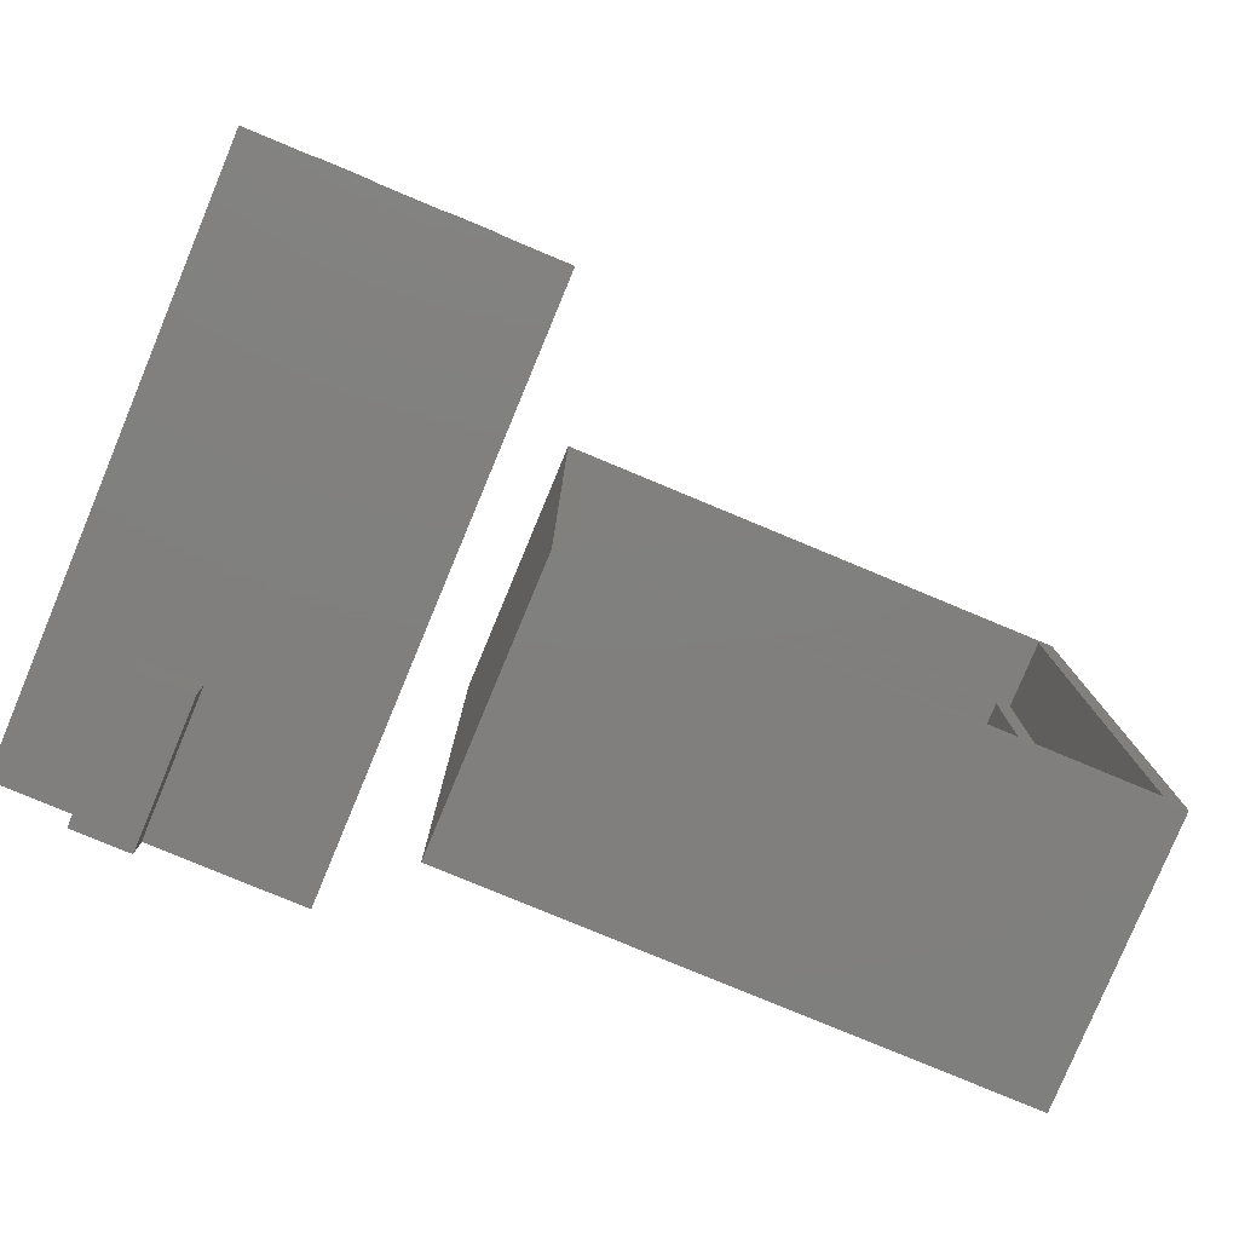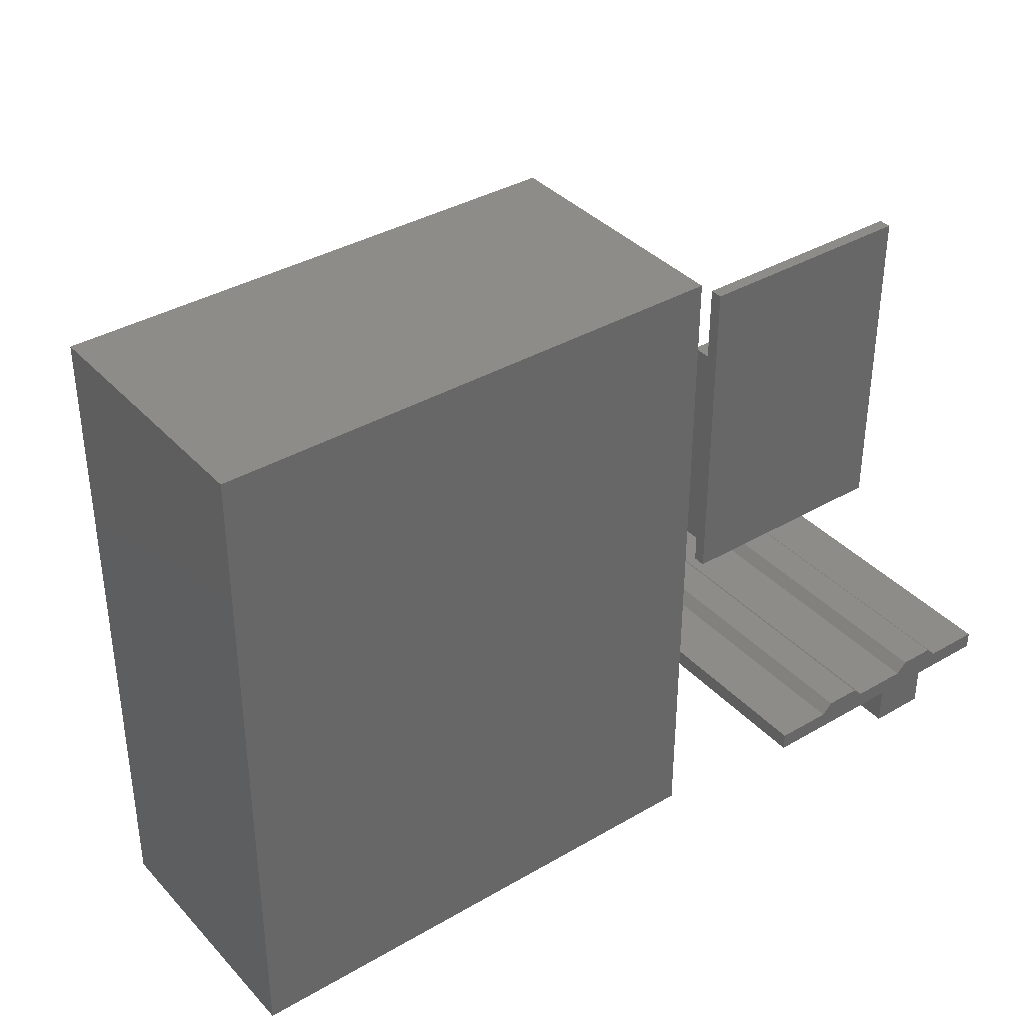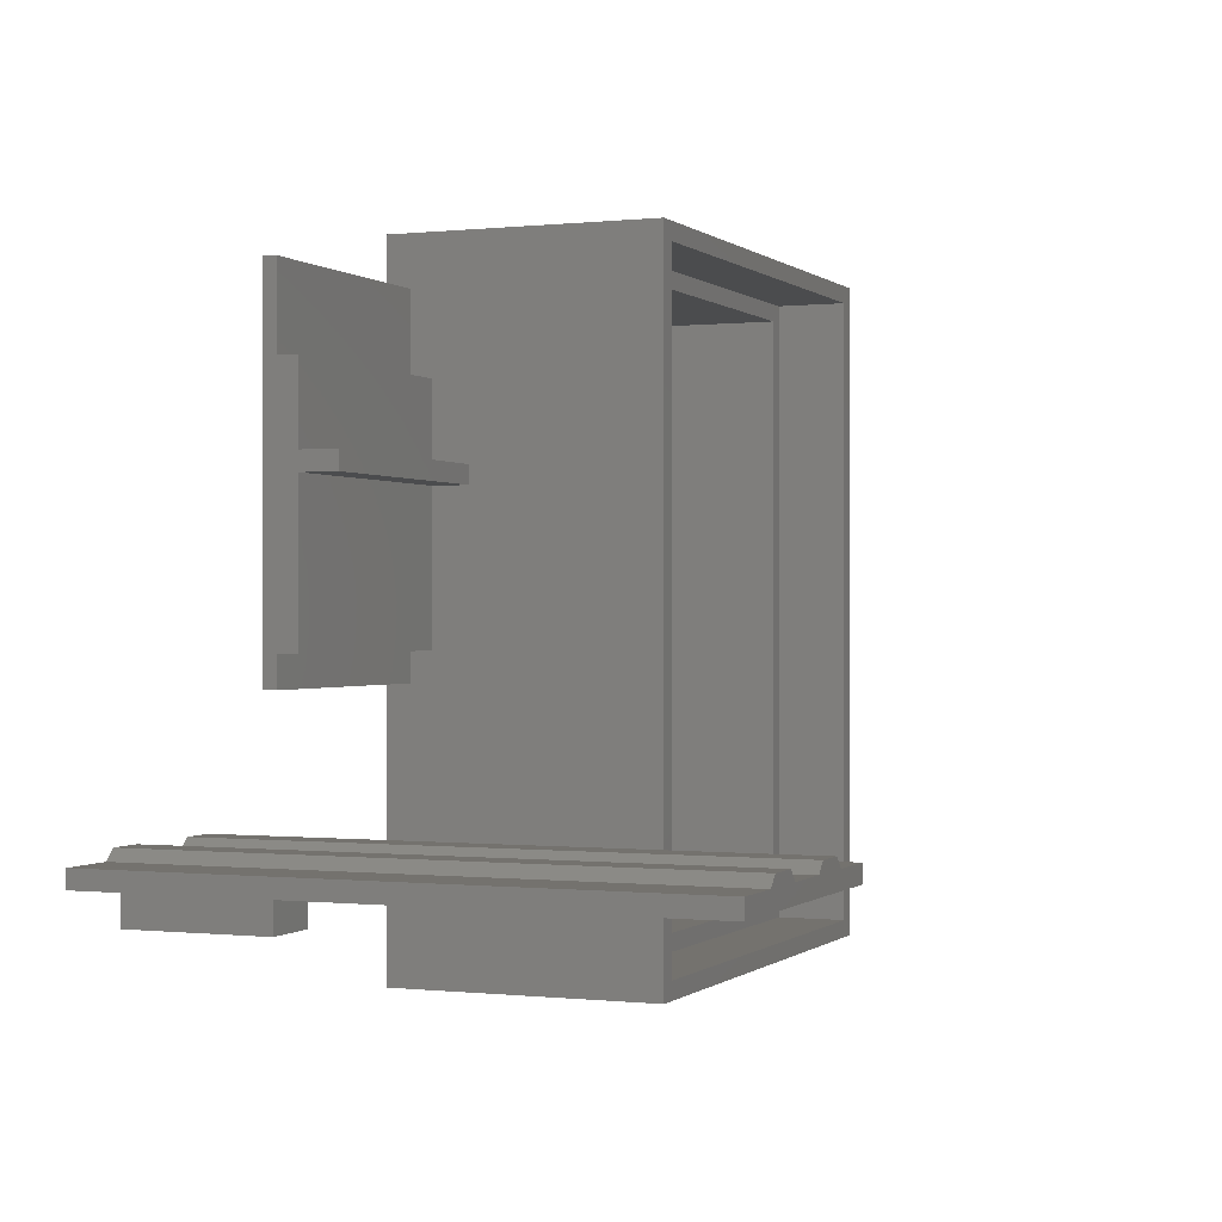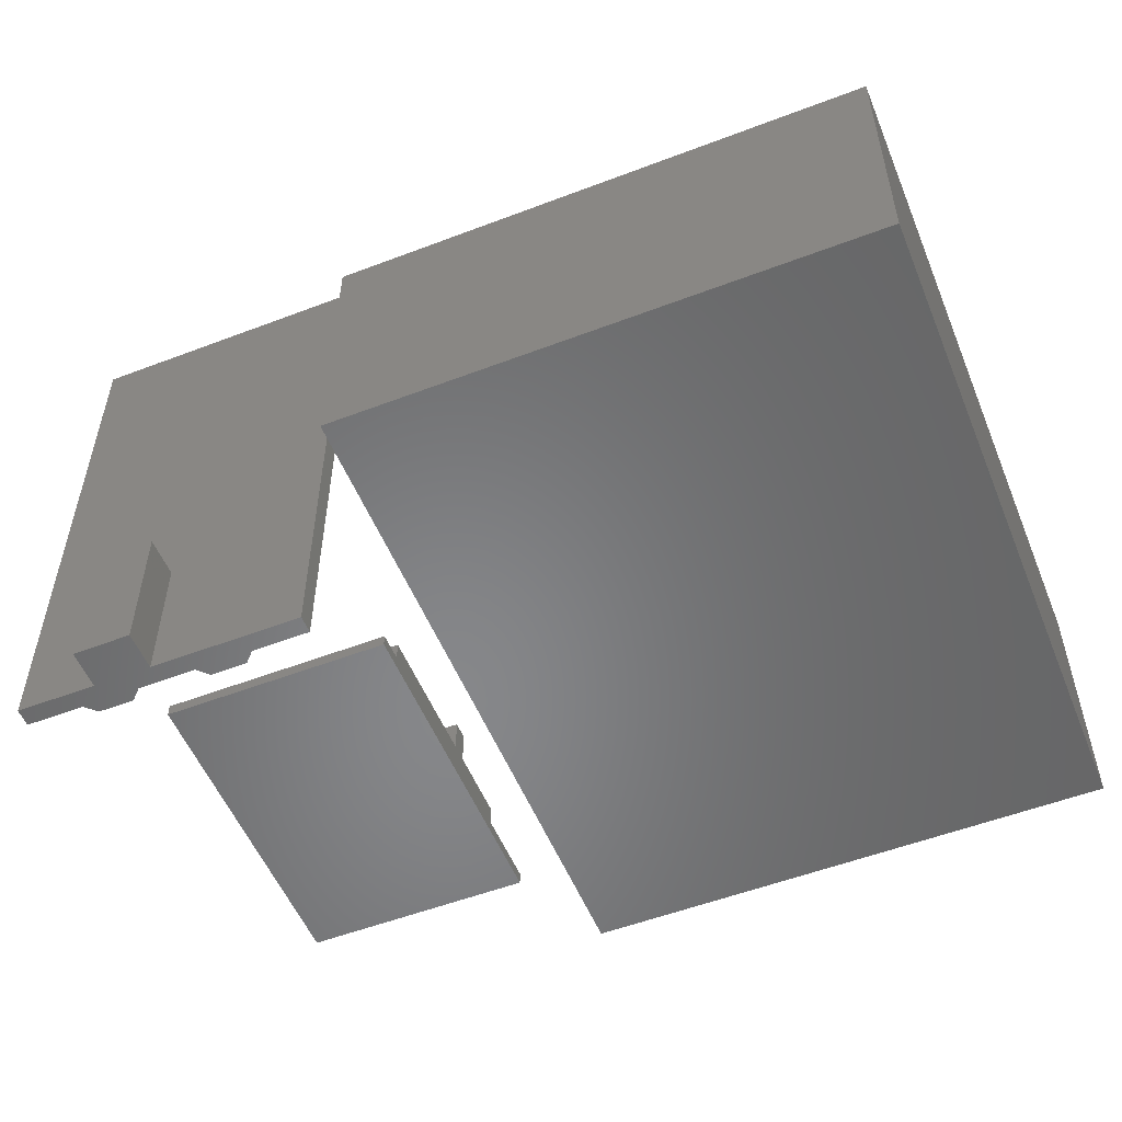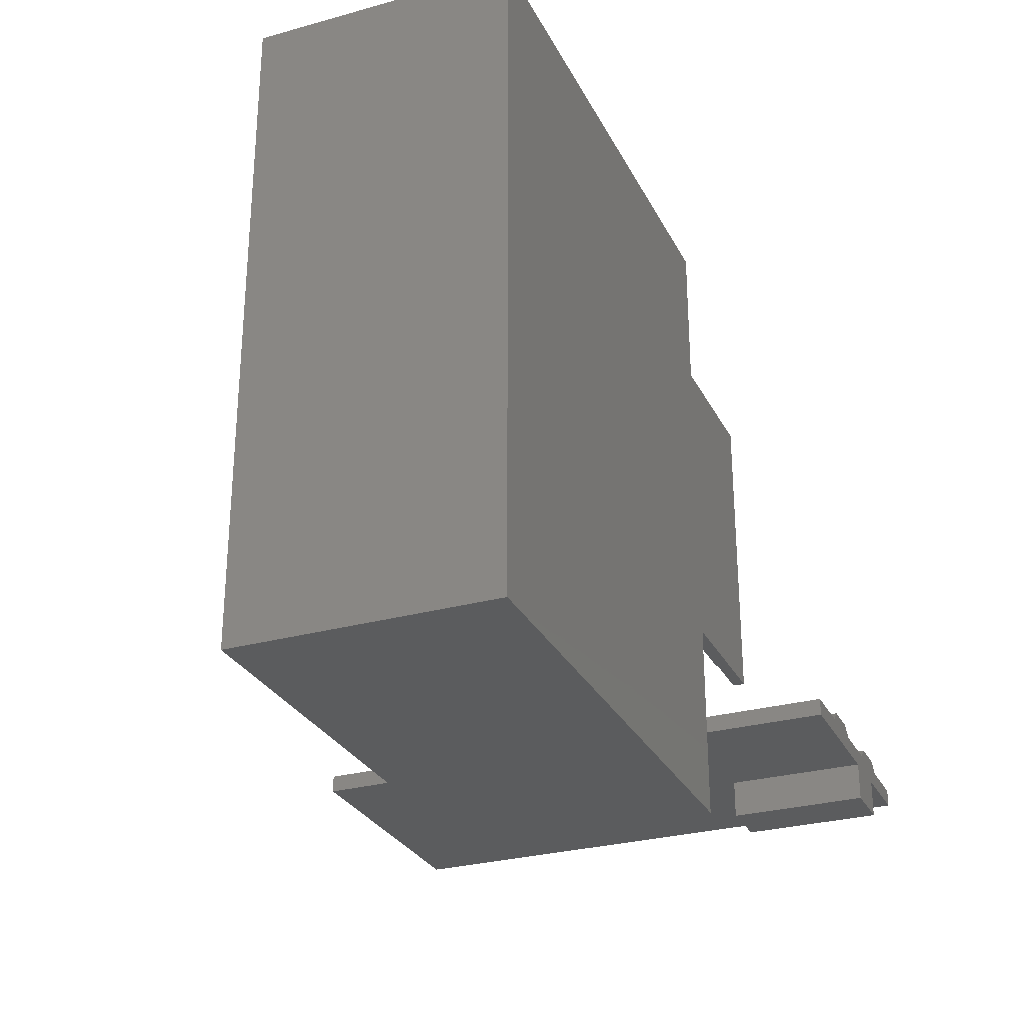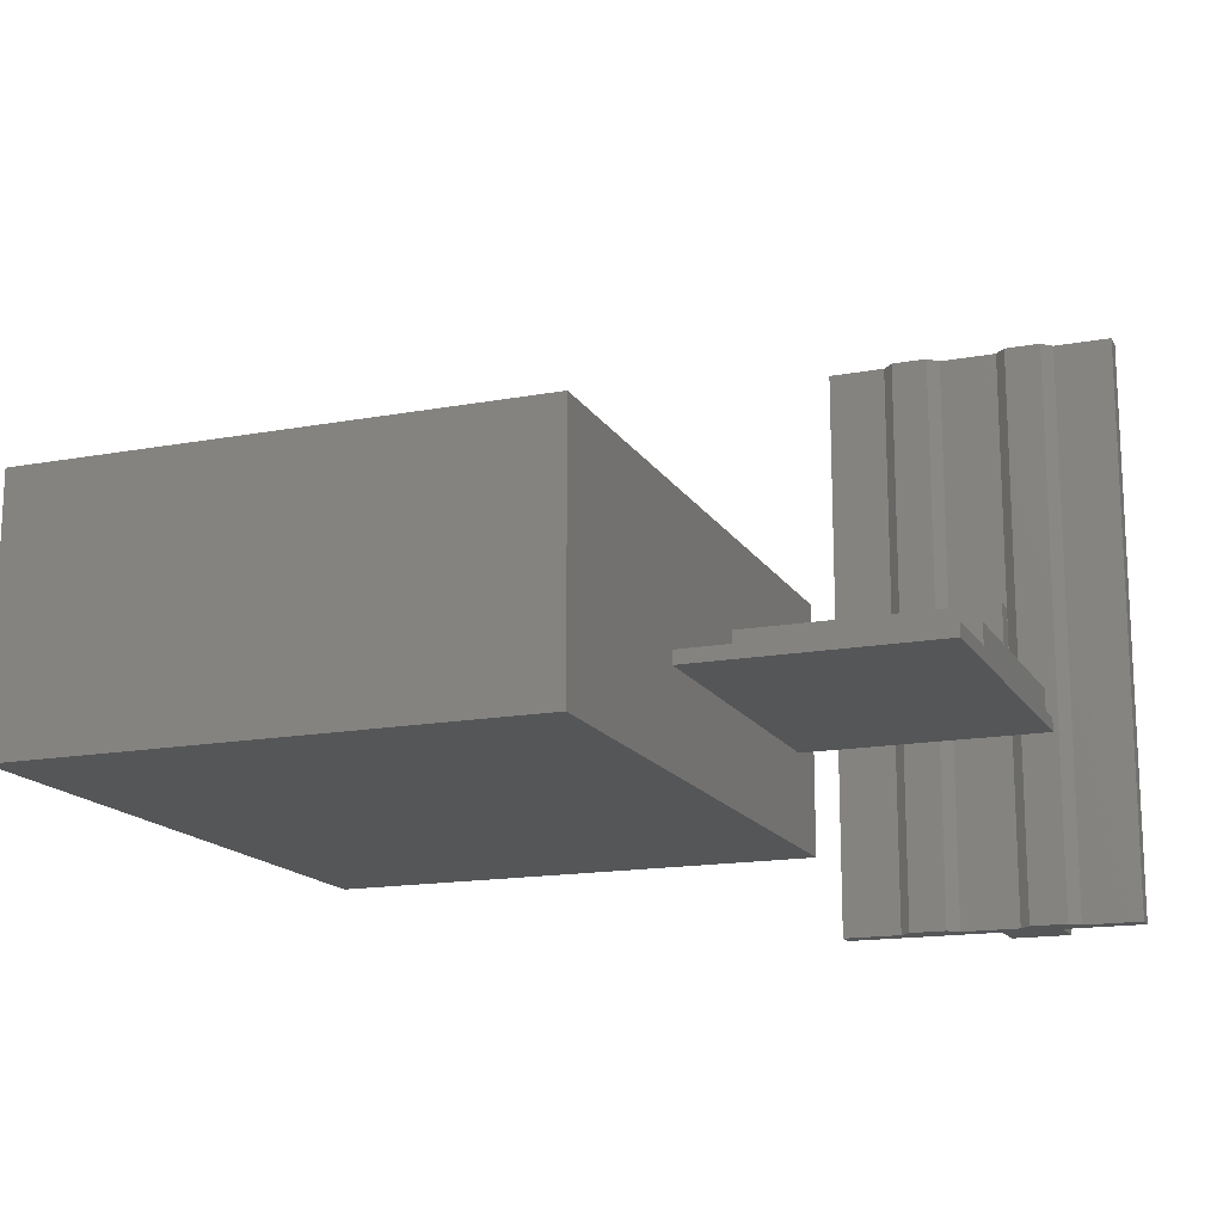
<metadata>
{"format":"stl","ext":"stl","renderer":"f3d","projection":"perspective","resolution":1024,"background":"white","views":[{"elev":-79.7,"azim":-22.6,"up":"+Y"},{"elev":37.1,"azim":143.1,"up":"+Y"},{"elev":-0.1,"azim":-67.6,"up":"+Y"},{"elev":-53.9,"azim":22.1,"up":"+Z"},{"elev":-28.5,"azim":112.6,"up":"+Y"},{"elev":-15.8,"azim":-158.9,"up":"+Z"}]}
</metadata>
<code>
# stl→obj: 80 verts, 148 faces
v 332.2 304.5 60.38
v 332.2 209.5 22.88
v 332.2 304.5 22.88
v 332.2 209.5 60.38
v 327.2 299.5 50.38
v 262.2 299.5 25.38
v 327.2 299.5 25.38
v 262.2 299.5 50.38
v 262.2 214.5 25.38
v 327.2 214.5 25.38
v 327.2 214.5 50.38
v 262.2 214.5 50.38
v 257.2 209.5 60.38
v 257.2 209.5 22.88
v 329.7 212 60.38
v 329.7 302 50.38
v 329.7 212 50.38
v 329.7 302 60.38
v 259.7 302 60.38
v 259.7 212 60.38
v 257.2 304.5 60.38
v 257.2 304.5 22.88
v 259.7 212 50.38
v 259.7 302 50.38
v 232.1 228.4 8.119
v 227.1 225.9 8.119
v 224.1 228.4 8.119
v 248.1 225.9 8.119
v 233.6 229.9 8.119
v 240.1 228.4 8.119
v 238.6 229.9 8.119
v 248.1 228.4 8.119
v 216.1 228.4 8.119
v 208.1 225.9 8.119
v 208.1 228.4 8.119
v 219.1 225.9 8.119
v 217.6 229.9 8.119
v 222.6 229.9 8.119
v 219.1 220.4 8.119
v 227.1 220.4 8.119
v 219.1 225.9 28.12
v 219.1 220.4 28.12
v 227.1 220.4 28.12
v 227.1 225.9 28.12
v 248.1 225.9 88.12
v 208.1 225.9 88.12
v 208.1 228.4 88.12
v 248.1 228.4 88.12
v 240.1 228.4 88.12
v 232.1 228.4 88.12
v 224.1 228.4 88.12
v 216.1 228.4 88.12
v 217.6 229.9 88.12
v 222.6 229.9 88.12
v 233.6 229.9 88.12
v 238.6 229.9 88.12
v 214.7 285.2 31.05
v 247.7 285.2 33.85
v 247.7 285.2 31.05
v 214.7 285.2 33.85
v 247.7 296.2 31.05
v 247.7 252.2 31.05
v 247.7 296.2 29.25
v 247.7 252.2 33.85
v 247.7 272.2 33.85
v 247.7 274.7 33.85
v 247.7 274.7 38.85
v 247.7 272.2 38.85
v 247.7 248.2 31.05
v 247.7 248.2 29.25
v 214.7 272.2 38.85
v 214.7 274.7 33.85
v 214.7 272.2 33.85
v 214.7 274.7 38.85
v 214.7 248.2 31.05
v 214.7 296.2 29.25
v 214.7 248.2 29.25
v 214.7 252.2 31.05
v 214.7 296.2 31.05
v 214.7 252.2 33.85
f 1 2 3
f 2 1 4
f 5 6 7
f 6 5 8
f 7 9 10
f 9 7 6
f 9 11 10
f 11 9 12
f 13 2 4
f 2 13 14
f 15 16 17
f 16 15 18
f 1 15 4
f 15 1 18
f 18 1 19
f 13 20 21
f 20 13 4
f 20 4 15
f 21 20 19
f 21 19 1
f 13 22 14
f 22 13 21
f 17 20 15
f 20 17 23
f 17 11 23
f 11 17 16
f 11 16 5
f 5 16 8
f 23 12 24
f 12 23 11
f 24 12 8
f 24 8 16
f 22 1 3
f 1 22 21
f 19 16 18
f 16 19 24
f 22 2 14
f 2 22 3
f 8 9 6
f 9 8 12
f 19 23 24
f 23 19 20
f 11 7 10
f 7 11 5
f 25 26 27
f 26 25 28
f 28 25 29
f 28 29 30
f 30 29 31
f 28 30 32
f 33 34 35
f 34 33 36
f 36 33 37
f 36 37 38
f 36 38 39
f 39 38 40
f 40 38 27
f 40 27 26
f 41 39 42
f 39 41 36
f 43 39 40
f 39 43 42
f 43 41 42
f 41 43 44
f 26 43 40
f 43 26 44
f 28 44 26
f 44 28 45
f 41 34 36
f 34 41 46
f 46 41 44
f 46 44 45
f 47 34 46
f 34 47 35
f 32 45 28
f 45 32 48
f 49 32 30
f 32 49 48
f 27 50 25
f 50 27 51
f 35 52 33
f 52 35 47
f 53 38 37
f 38 53 54
f 45 47 46
f 47 45 52
f 52 45 51
f 52 51 53
f 53 51 54
f 51 45 50
f 50 45 55
f 55 45 49
f 55 49 56
f 49 45 48
f 31 49 30
f 49 31 56
f 38 51 27
f 51 38 54
f 55 25 50
f 25 55 29
f 55 31 29
f 31 55 56
f 53 33 52
f 33 53 37
f 57 58 59
f 58 57 60
f 61 62 63
f 62 61 59
f 62 59 64
f 64 59 58
f 64 58 65
f 65 58 66
f 65 66 67
f 65 67 68
f 63 69 70
f 69 63 62
f 71 72 73
f 72 71 74
f 75 76 77
f 76 75 78
f 76 78 79
f 79 78 57
f 57 78 80
f 57 80 60
f 60 80 73
f 60 73 72
f 59 79 57
f 79 59 61
f 76 70 77
f 70 76 63
f 75 70 69
f 70 75 77
f 69 78 75
f 78 69 62
f 66 60 72
f 60 66 58
f 80 62 64
f 62 80 78
f 76 61 63
f 61 76 79
f 71 65 68
f 65 71 73
f 65 80 64
f 80 65 73
f 68 74 71
f 74 68 67
f 72 67 66
f 67 72 74

</code>
